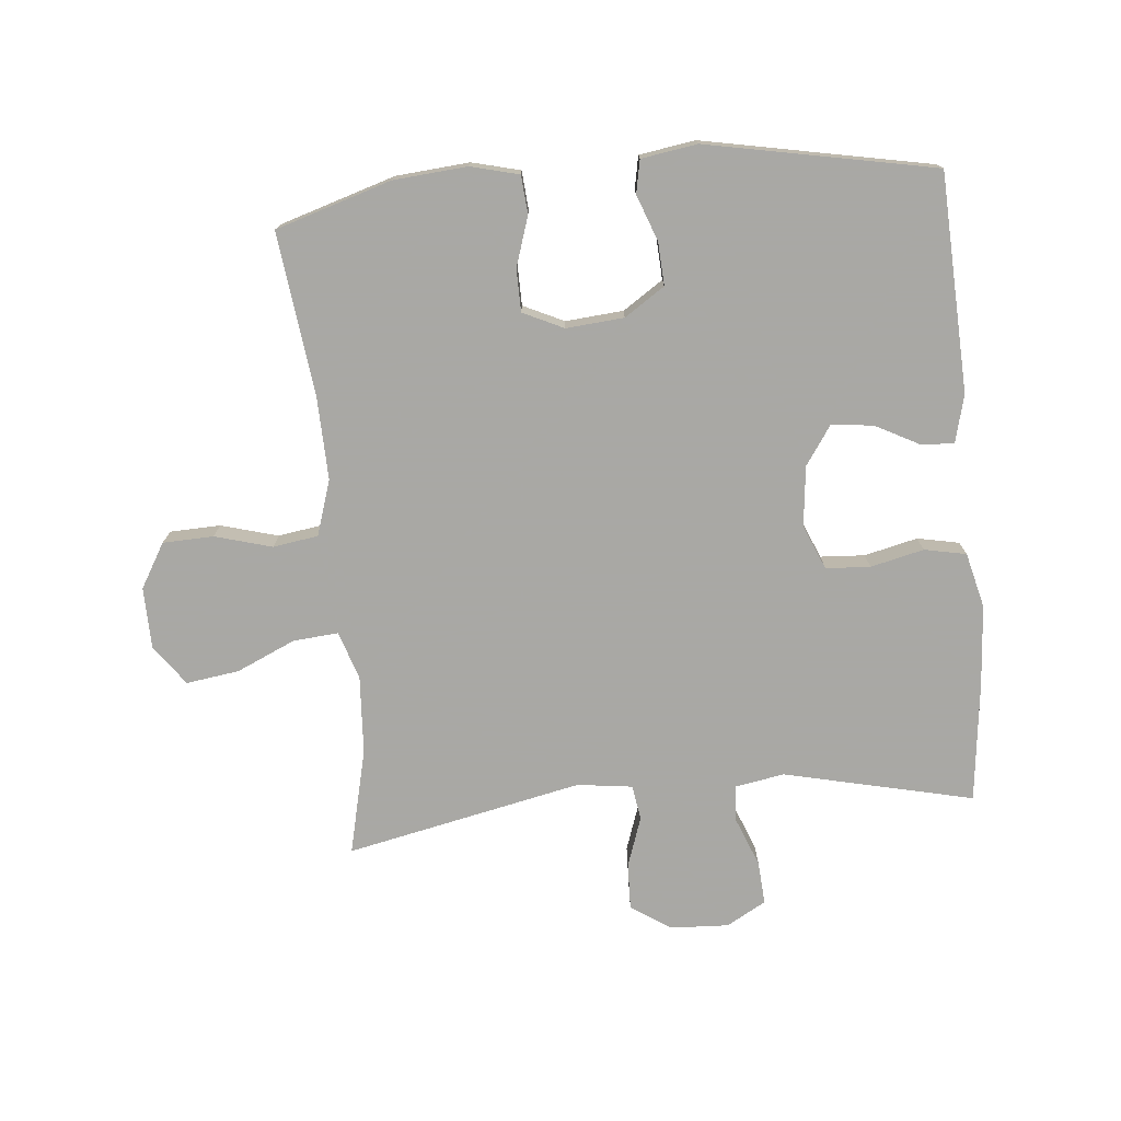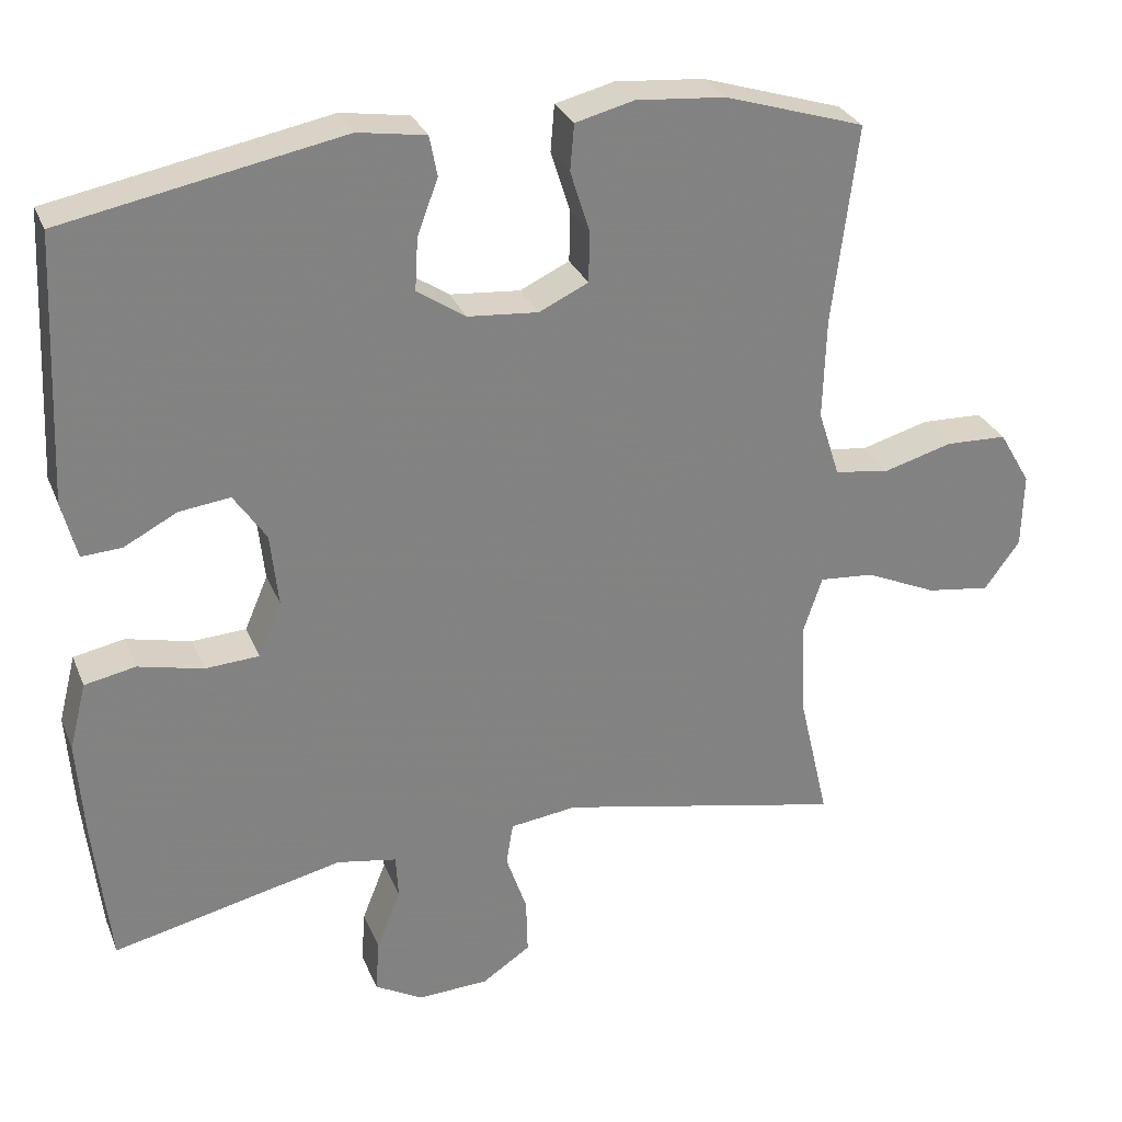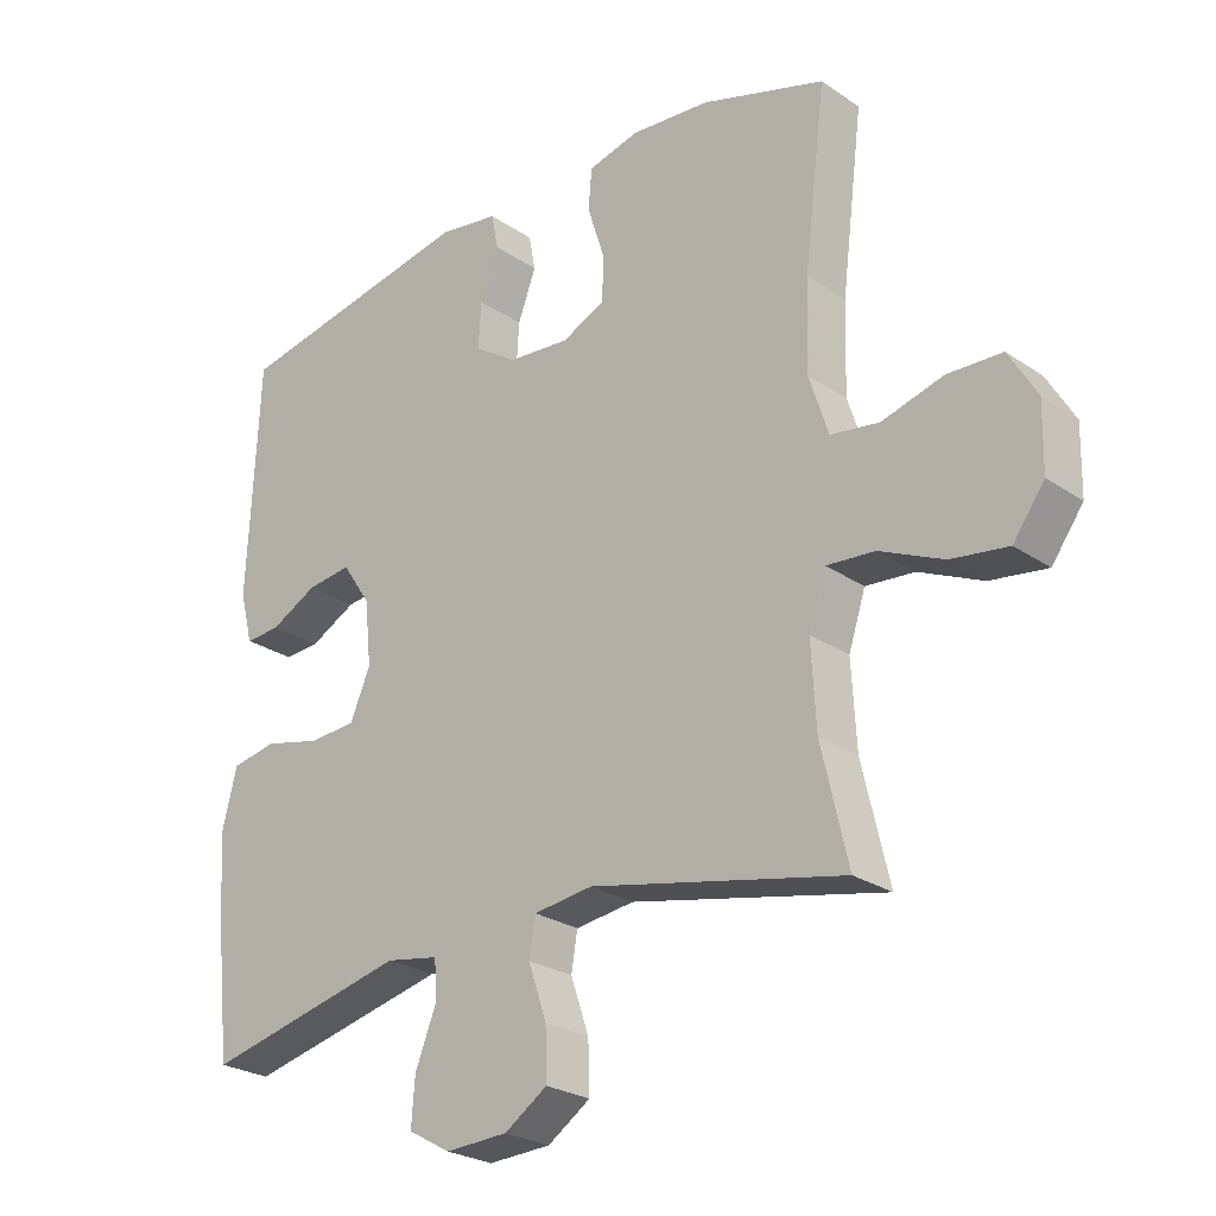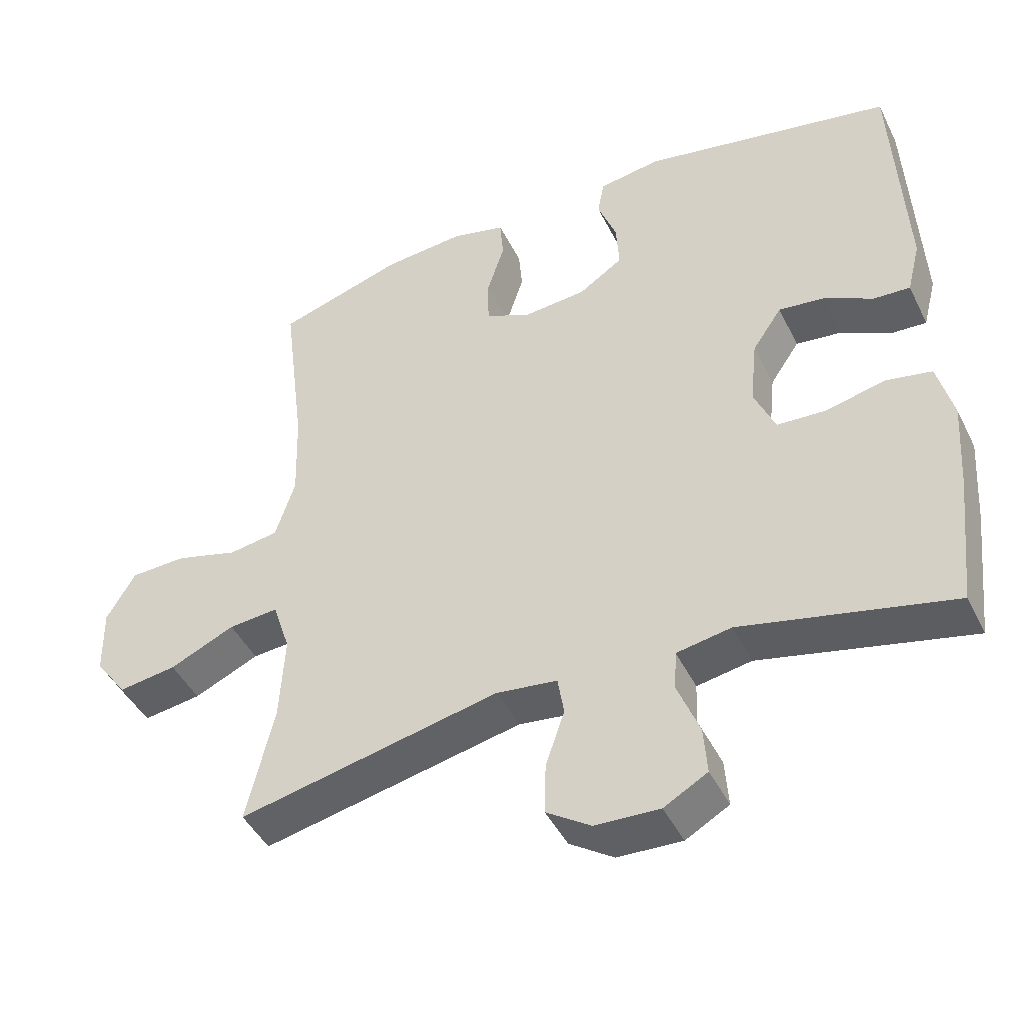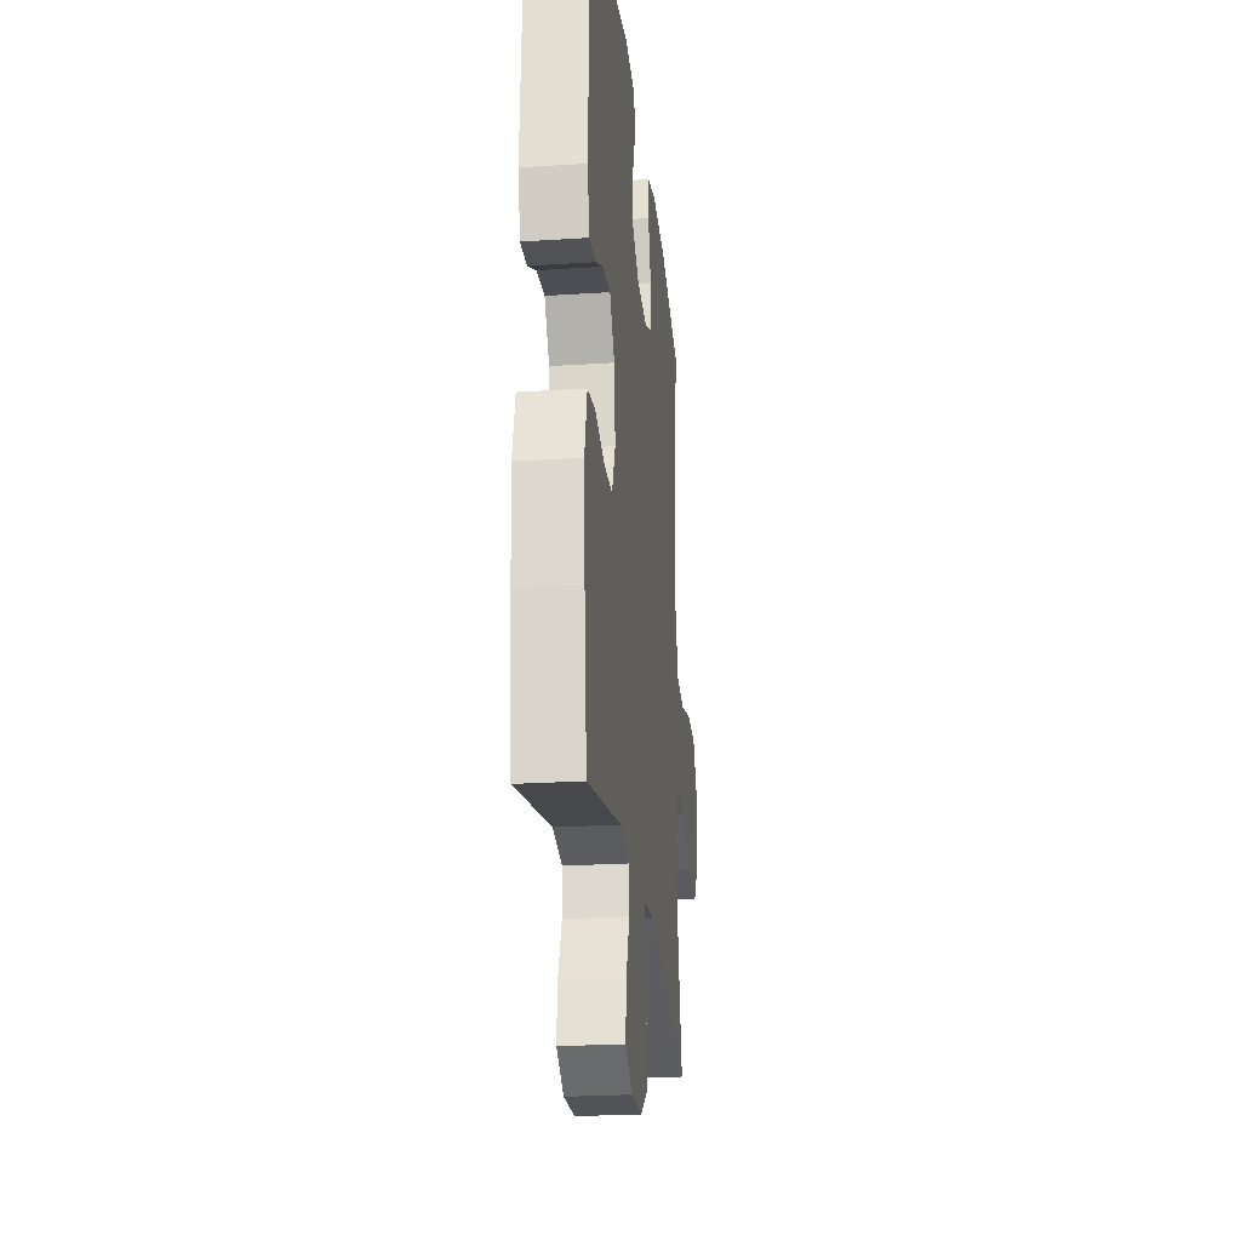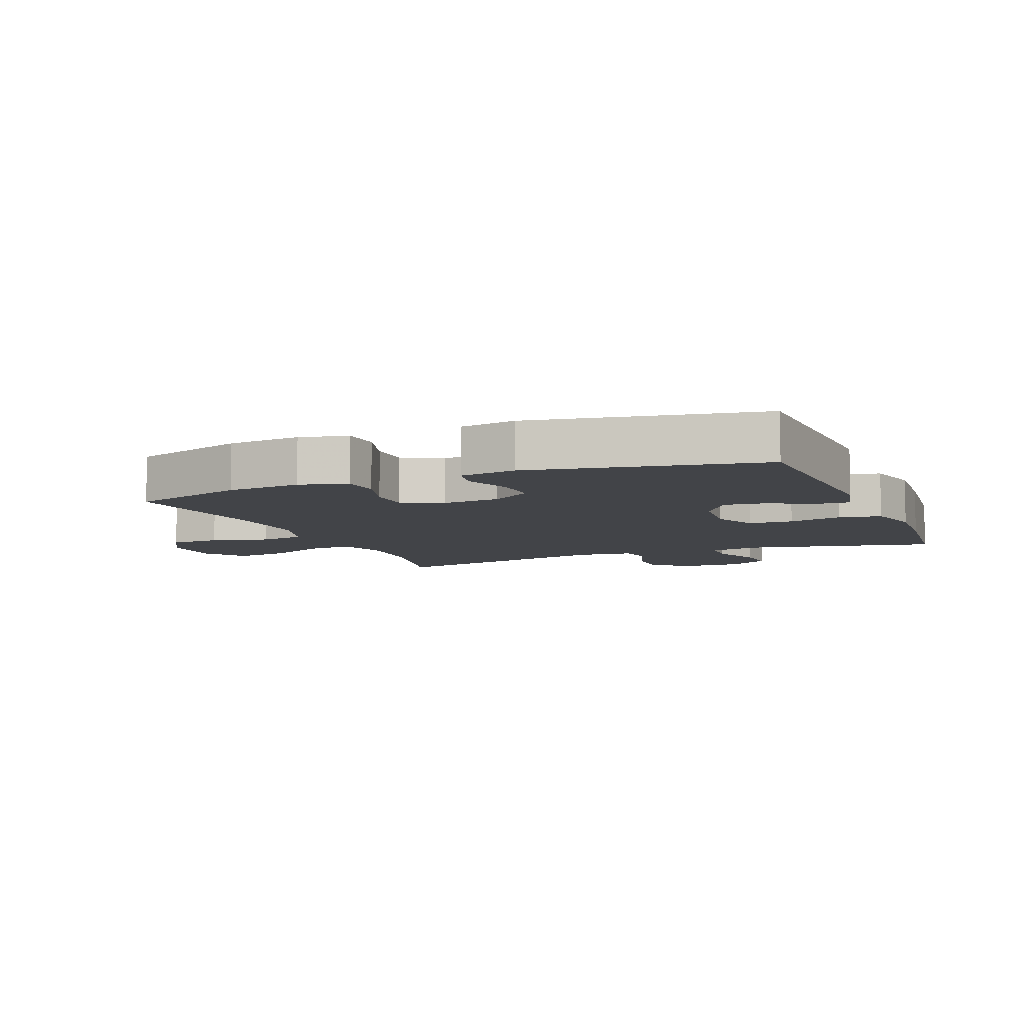
<metadata>
{"format":"obj","ext":"obj","renderer":"f3d","projection":"perspective","resolution":1024,"background":"white","views":[{"elev":-75.0,"azim":5.2,"up":"+Y"},{"elev":29.2,"azim":160.5,"up":"+Z"},{"elev":-25.5,"azim":-137.2,"up":"+Z"},{"elev":-45.0,"azim":25.2,"up":"+Z"},{"elev":-24.3,"azim":96.1,"up":"+Z"},{"elev":-7.8,"azim":22.4,"up":"+Y"}]}
</metadata>
<code>
v -0.5 0.07 0.5
v -0.318 0.07 0.557
v -0.202 0.07 0.567
v -0.126 0.07 0.548
v -0.121 0.07 0.488
v -0.146 0.07 0.41
v -0.145 0.07 0.343
v -0.081 0.07 0.313
v 0.01 0.07 0.321
v 0.073 0.07 0.363
v 0.069 0.07 0.431
v 0.042 0.07 0.503
v 0.052 0.07 0.555
v 0.14 0.07 0.569
v 0.5 0.07 0.5
v 0.516 0.07 0.157
v 0.497 0.07 0.082
v 0.445 0.07 0.085
v 0.376 0.07 0.121
v 0.31 0.07 0.129
v 0.268 0.07 0.067
v 0.258 0.07 -0.028
v 0.288 0.07 -0.098
v 0.358 0.07 -0.102
v 0.442 0.07 -0.082
v 0.508 0.07 -0.095
v 0.53 0.07 -0.182
v 0.521 0.07 -0.311
v 0.5 0.07 -0.5
v 0.201 0.07 -0.432
v 0.123 0.07 -0.446
v 0.12 0.07 -0.503
v 0.151 0.07 -0.581
v 0.156 0.07 -0.649
v 0.094 0.07 -0.684
v 0.002 0.07 -0.68
v -0.061 0.07 -0.638
v -0.059 0.07 -0.565
v -0.032 0.07 -0.486
v -0.041 0.07 -0.431
v -0.128 0.07 -0.42
v -0.5 0.07 -0.5
v -0.461 0.07 -0.333
v -0.454 0.07 -0.21
v -0.479 0.07 -0.134
v -0.55 0.07 -0.14
v -0.643 0.07 -0.182
v -0.726 0.07 -0.194
v -0.772 0.07 -0.131
v -0.774 0.07 -0.034
v -0.733 0.07 0.036
v -0.653 0.07 0.039
v -0.563 0.07 0.014
v -0.492 0.07 0.025
v -0.464 0.07 0.112
v -0.468 0.07 0.243
v -0.5 0 0.5
v -0.318 0 0.557
v -0.202 0 0.567
v -0.126 0 0.548
v -0.121 0 0.488
v -0.146 0 0.41
v -0.145 0 0.343
v -0.081 0 0.313
v 0.01 0 0.321
v 0.073 0 0.363
v 0.069 0 0.431
v 0.042 0 0.503
v 0.052 0 0.555
v 0.14 0 0.569
v 0.5 0 0.5
v 0.516 0 0.157
v 0.497 0 0.082
v 0.445 0 0.085
v 0.376 0 0.121
v 0.31 0 0.129
v 0.268 0 0.067
v 0.258 0 -0.028
v 0.288 0 -0.098
v 0.358 0 -0.102
v 0.442 0 -0.082
v 0.508 0 -0.095
v 0.53 0 -0.182
v 0.521 0 -0.311
v 0.5 0 -0.5
v 0.201 0 -0.432
v 0.123 0 -0.446
v 0.12 0 -0.503
v 0.151 0 -0.581
v 0.156 0 -0.649
v 0.094 0 -0.684
v 0.002 0 -0.68
v -0.061 0 -0.638
v -0.059 0 -0.565
v -0.032 0 -0.486
v -0.041 0 -0.431
v -0.128 0 -0.42
v -0.5 0 -0.5
v -0.461 0 -0.333
v -0.454 0 -0.21
v -0.479 0 -0.134
v -0.55 0 -0.14
v -0.643 0 -0.182
v -0.726 0 -0.194
v -0.772 0 -0.131
v -0.774 0 -0.034
v -0.733 0 0.036
v -0.653 0 0.039
v -0.563 0 0.014
v -0.492 0 0.025
v -0.464 0 0.112
v -0.468 0 0.243
f 50 51 52 53
f 50 53 54
f 49 50 54
f 46 47 48 49
f 45 46 49 54
f 44 45 54 55
f 41 42 43
f 40 41 43 44
f 36 37 38 39
f 36 39 40
f 35 36 40
f 32 33 34 35
f 31 32 35 40
f 30 31 40 44
f 24 25 26 27
f 23 24 27 28
f 16 17 18 19
f 16 19 20
f 15 16 20
f 14 15 20 21
f 11 12 13 14
f 10 11 14 21
f 3 4 5 6
f 3 6 7
f 56 1 2 3
f 56 3 7
f 55 56 7 8
f 44 55 8 9
f 23 28 29 30
f 22 23 30 44
f 21 22 44
f 9 10 21 44
f 109 108 107 106
f 110 109 106
f 110 106 105
f 105 104 103 102
f 110 105 102 101
f 111 110 101 100
f 99 98 97
f 100 99 97 96
f 95 94 93 92
f 96 95 92
f 96 92 91
f 91 90 89 88
f 96 91 88 87
f 100 96 87 86
f 83 82 81 80
f 84 83 80 79
f 75 74 73 72
f 76 75 72
f 76 72 71
f 77 76 71 70
f 70 69 68 67
f 77 70 67 66
f 62 61 60 59
f 63 62 59
f 59 58 57 112
f 63 59 112
f 64 63 112 111
f 65 64 111 100
f 86 85 84 79
f 100 86 79 78
f 100 78 77
f 100 77 66 65
f 1 57 58 2
f 2 58 59 3
f 3 59 60 4
f 4 60 61 5
f 5 61 62 6
f 6 62 63 7
f 7 63 64 8
f 8 64 65 9
f 9 65 66 10
f 10 66 67 11
f 11 67 68 12
f 12 68 69 13
f 13 69 70 14
f 14 70 71 15
f 15 71 72 16
f 16 72 73 17
f 17 73 74 18
f 18 74 75 19
f 19 75 76 20
f 20 76 77 21
f 21 77 78 22
f 22 78 79 23
f 23 79 80 24
f 24 80 81 25
f 25 81 82 26
f 26 82 83 27
f 27 83 84 28
f 28 84 85 29
f 29 85 86 30
f 30 86 87 31
f 31 87 88 32
f 32 88 89 33
f 33 89 90 34
f 34 90 91 35
f 35 91 92 36
f 36 92 93 37
f 37 93 94 38
f 38 94 95 39
f 39 95 96 40
f 40 96 97 41
f 41 97 98 42
f 42 98 99 43
f 43 99 100 44
f 44 100 101 45
f 45 101 102 46
f 46 102 103 47
f 47 103 104 48
f 48 104 105 49
f 49 105 106 50
f 50 106 107 51
f 51 107 108 52
f 52 108 109 53
f 53 109 110 54
f 54 110 111 55
f 55 111 112 56
f 56 112 57 1

</code>
